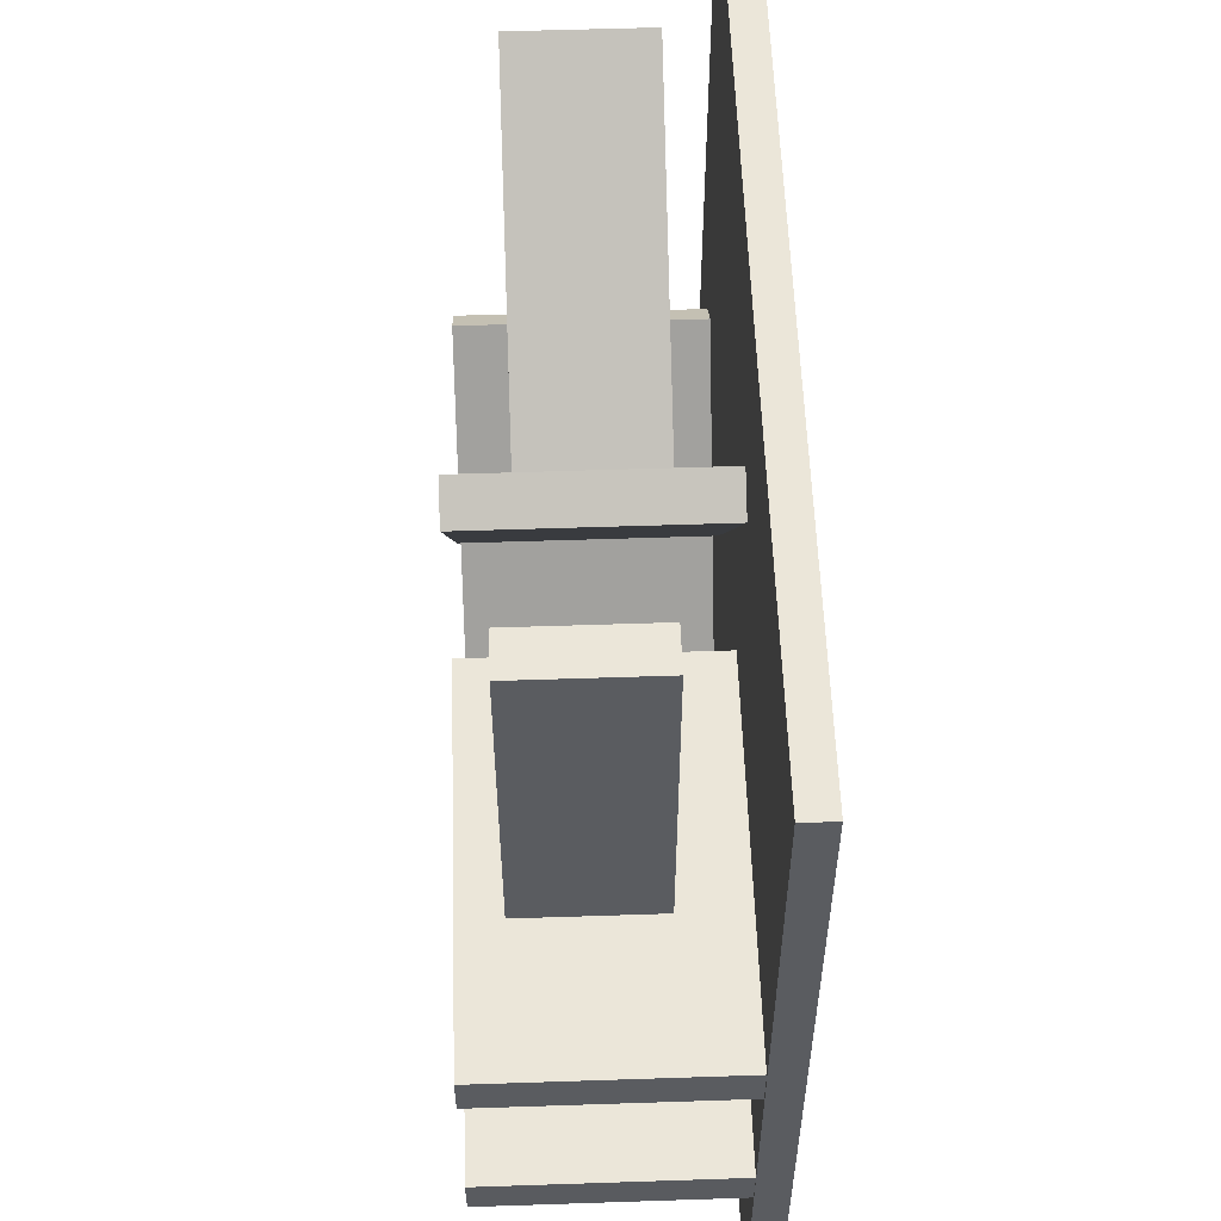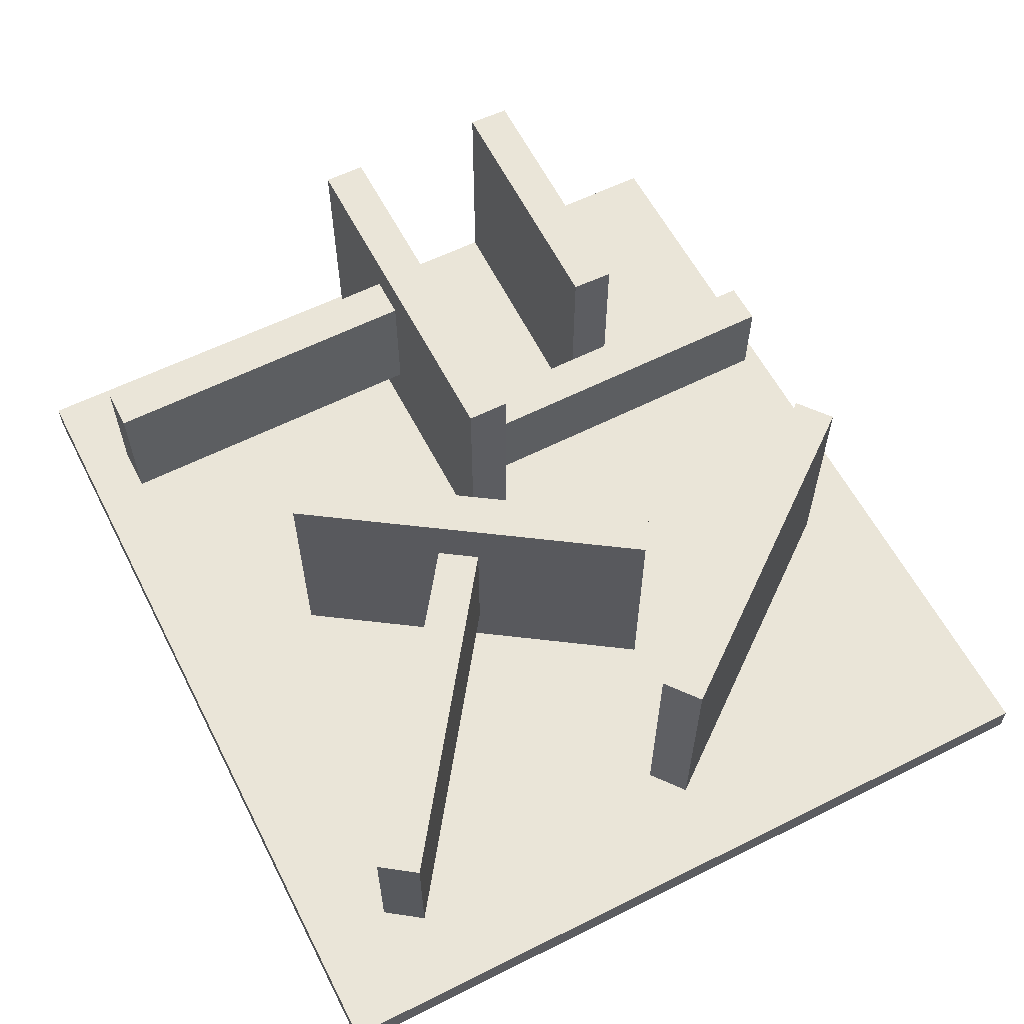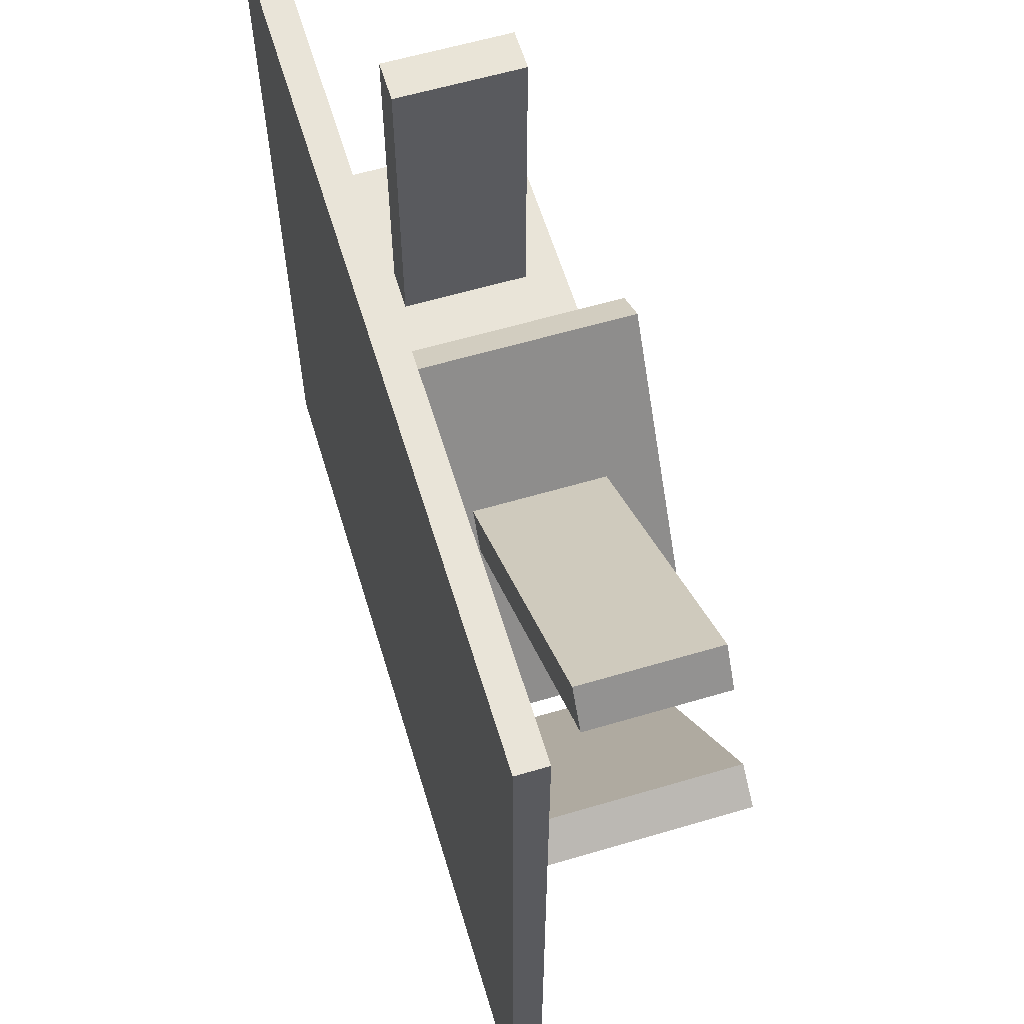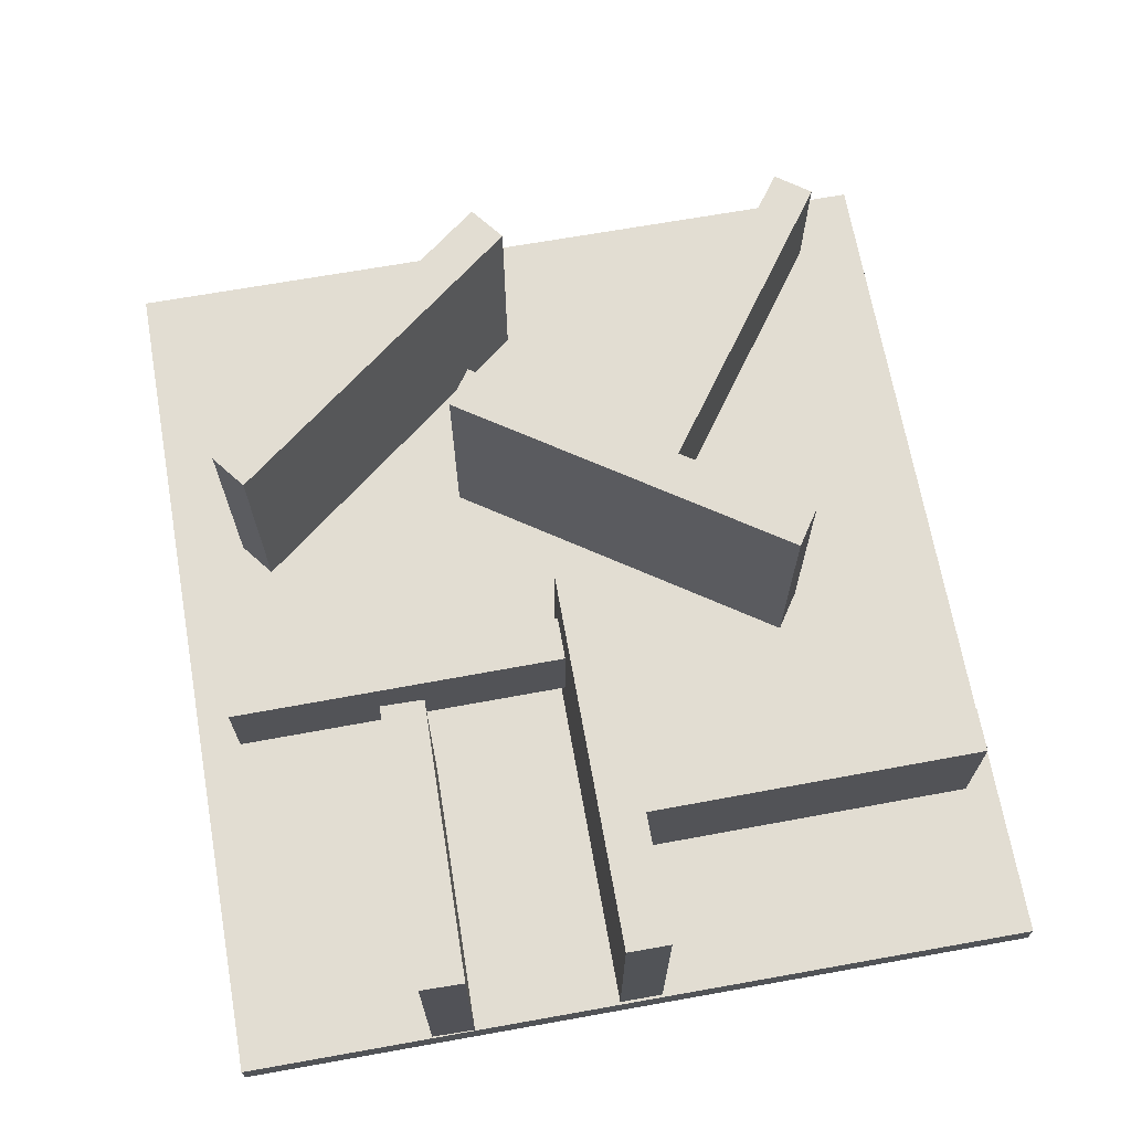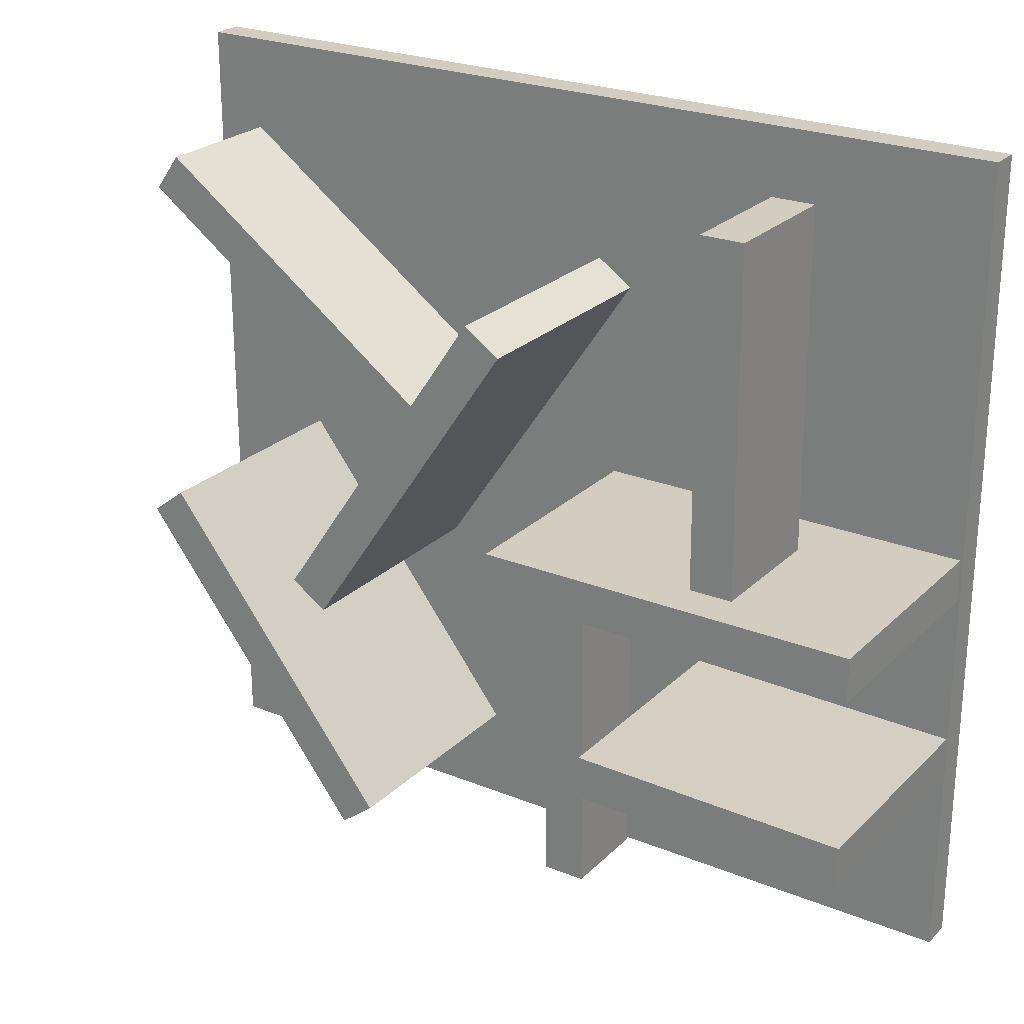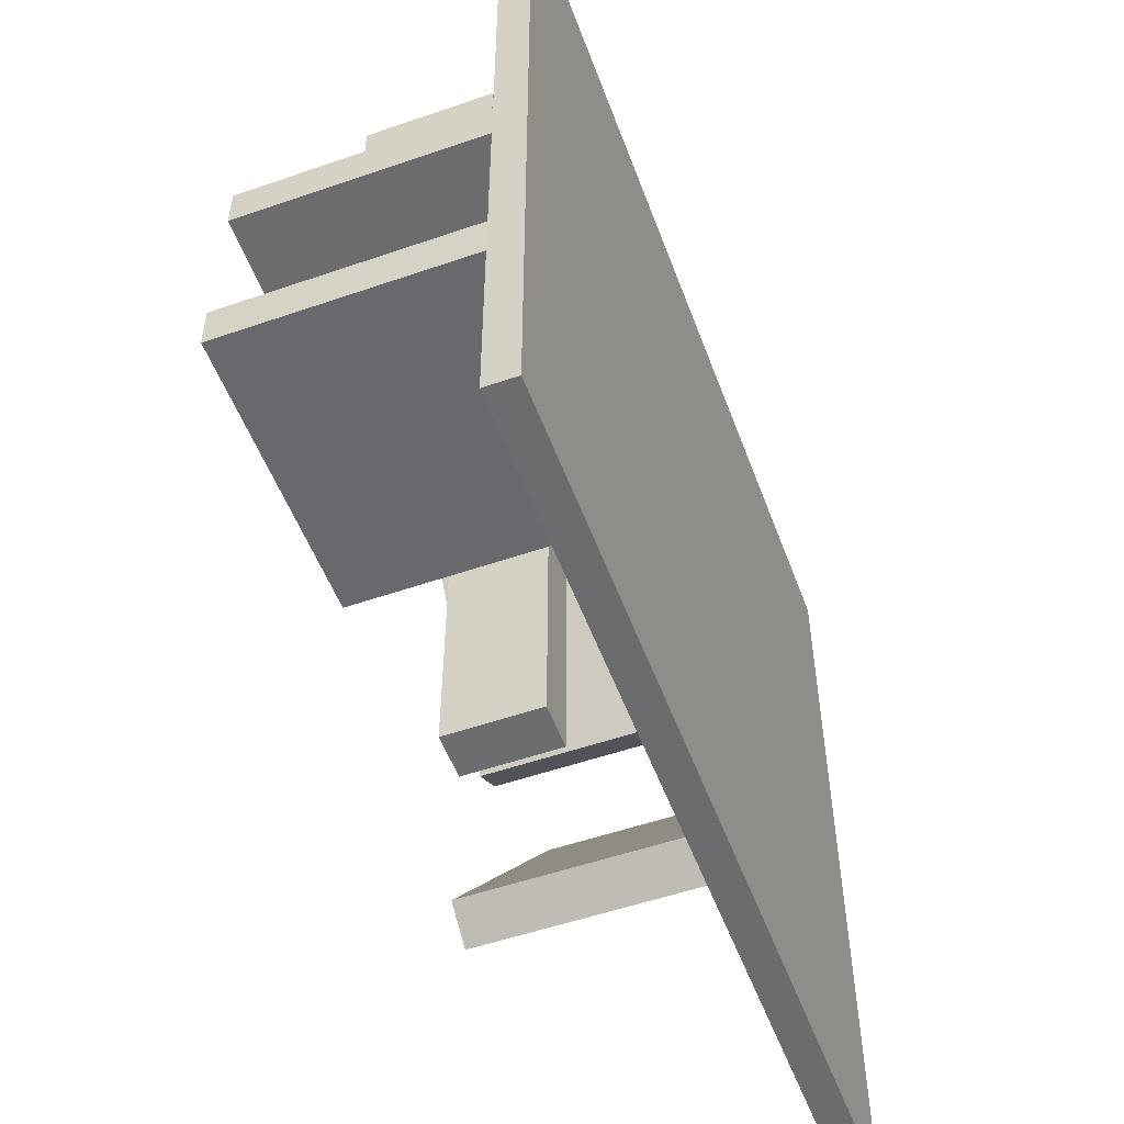
<metadata>
{"format":"obj","ext":"obj","renderer":"f3d","projection":"perspective","resolution":1024,"background":"white","views":[{"elev":56.1,"azim":-92.0,"up":"+Z"},{"elev":59.4,"azim":62.9,"up":"+Y"},{"elev":60.6,"azim":73.2,"up":"+Z"},{"elev":68.3,"azim":-100.1,"up":"+Y"},{"elev":24.7,"azim":-146.5,"up":"+Z"},{"elev":-53.6,"azim":-69.8,"up":"+Z"}]}
</metadata>
<code>
o Cube_Cube.001
v -5.519 -1.514 0.2737
v -5.519 1.514 0.2737
v -5.519 -1.514 -0.2737
v -5.519 1.514 -0.2737
v -0.7277 -1.514 0.2737
v -0.7277 1.514 0.2737
v -0.7277 -1.514 -0.2737
v -0.7277 1.514 -0.2737
f 1 2 4 3
f 3 4 8 7
f 7 8 6 5
f 5 6 2 1
f 3 7 5 1
f 8 4 2 6
o Cube.001_Cube.002
v -5.554 -1.826 5.141
v -5.554 -1.442 5.141
v -5.554 -1.826 -5.141
v -5.554 -1.442 -5.141
v 5.554 -1.826 5.141
v 5.554 -1.442 5.141
v 5.554 -1.826 -5.141
v 5.554 -1.442 -5.141
f 9 10 12 11
f 11 12 16 15
f 15 16 14 13
f 13 14 10 9
f 11 15 13 9
f 16 12 10 14
o Cube.002_Cube.003
v -3.201 -0.6467 4.553
v -3.201 1.006 4.553
v -3.748 -0.6467 4.557
v -3.748 1.006 4.557
v -3.232 -0.6467 -0.2383
v -3.232 1.006 -0.2383
v -3.78 -0.6467 -0.2348
v -3.78 1.006 -0.2348
f 17 18 20 19
f 19 20 24 23
f 23 24 22 21
f 21 22 18 17
f 19 23 21 17
f 24 20 18 22
o Cube.003_Cube.004
v -0.9717 -0.5668 0.2493
v -0.9717 0.5668 0.2493
v -1.519 -0.5668 0.2528
v -1.519 0.5668 0.2528
v -1.003 -0.5668 -4.542
v -1.003 0.5668 -4.542
v -1.55 -0.5668 -4.539
v -1.55 0.5668 -4.539
f 25 26 28 27
f 27 28 32 31
f 31 32 30 29
f 29 30 26 25
f 27 31 29 25
f 32 28 26 30
o Cube.004_Cube.005
v -0.4526 -1.514 3.1
v -0.4526 1.514 3.1
v -0.9067 -1.514 2.794
v -0.9067 1.514 2.794
v 2.223 -1.514 -0.8753
v 2.223 1.514 -0.8753
v 1.769 -1.514 -1.181
v 1.769 1.514 -1.181
f 33 34 36 35
f 35 36 40 39
f 39 40 38 37
f 37 38 34 33
f 35 39 37 33
f 40 36 34 38
o Cube.005_Cube.006
v 4.708 -0.8387 3.72
v 4.708 0.8387 3.72
v 4.388 -0.8387 4.164
v 4.388 0.8387 4.164
v 0.8225 -0.8387 0.9159
v 0.8225 0.8387 0.9159
v 0.5022 -0.8387 1.36
v 0.5022 0.8387 1.36
f 41 42 44 43
f 43 44 48 47
f 47 48 46 45
f 45 46 42 41
f 43 47 45 41
f 48 44 42 46
o Cube.006_Cube.007
v 4.491 -1.514 -0.451
v 4.491 1.514 -0.451
v 4.059 -1.514 -0.1147
v 4.059 1.514 -0.1147
v 1.546 -1.514 -4.231
v 1.546 1.514 -4.231
v 1.115 -1.514 -3.895
v 1.115 1.514 -3.895
f 49 50 52 51
f 51 52 56 55
f 55 56 54 53
f 53 54 50 49
f 51 55 53 49
f 56 52 50 54
o Cube.007_Cube.008
v -2.059 -1.514 -2.641
v -2.059 1.514 -2.641
v -2.068 -1.514 -2.094
v -2.068 1.514 -2.094
v -5.533 -1.514 -2.703
v -5.533 1.514 -2.703
v -5.543 -1.514 -2.156
v -5.543 1.514 -2.156
f 57 58 60 59
f 59 60 64 63
f 63 64 62 61
f 61 62 58 57
f 59 63 61 57
f 64 60 58 62

</code>
